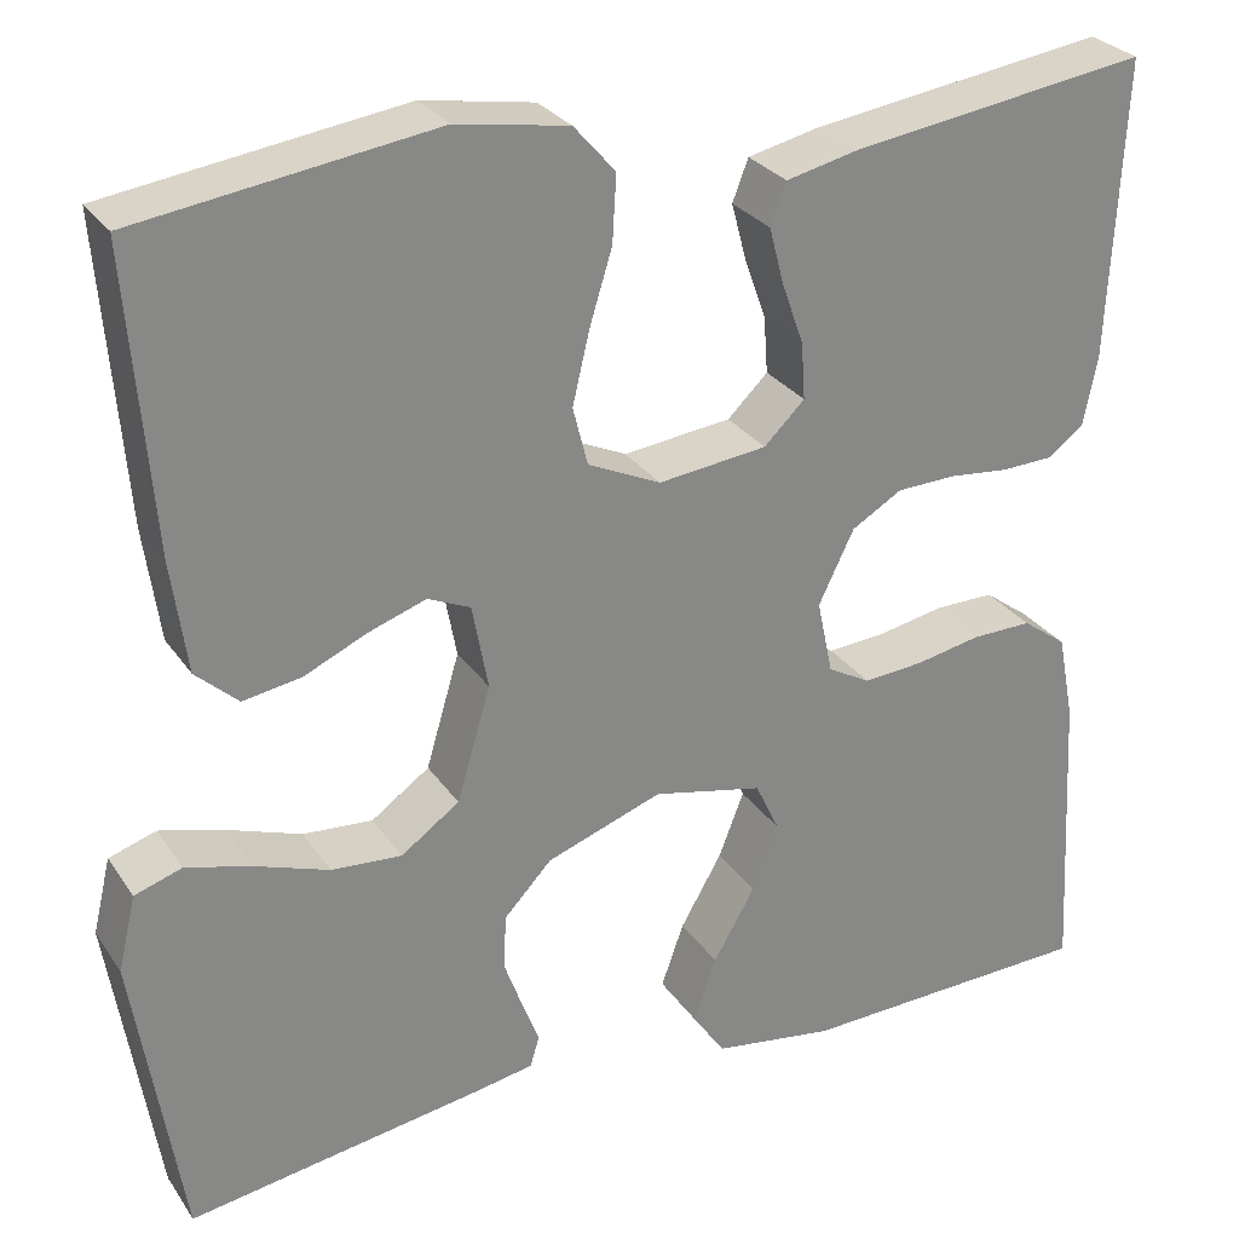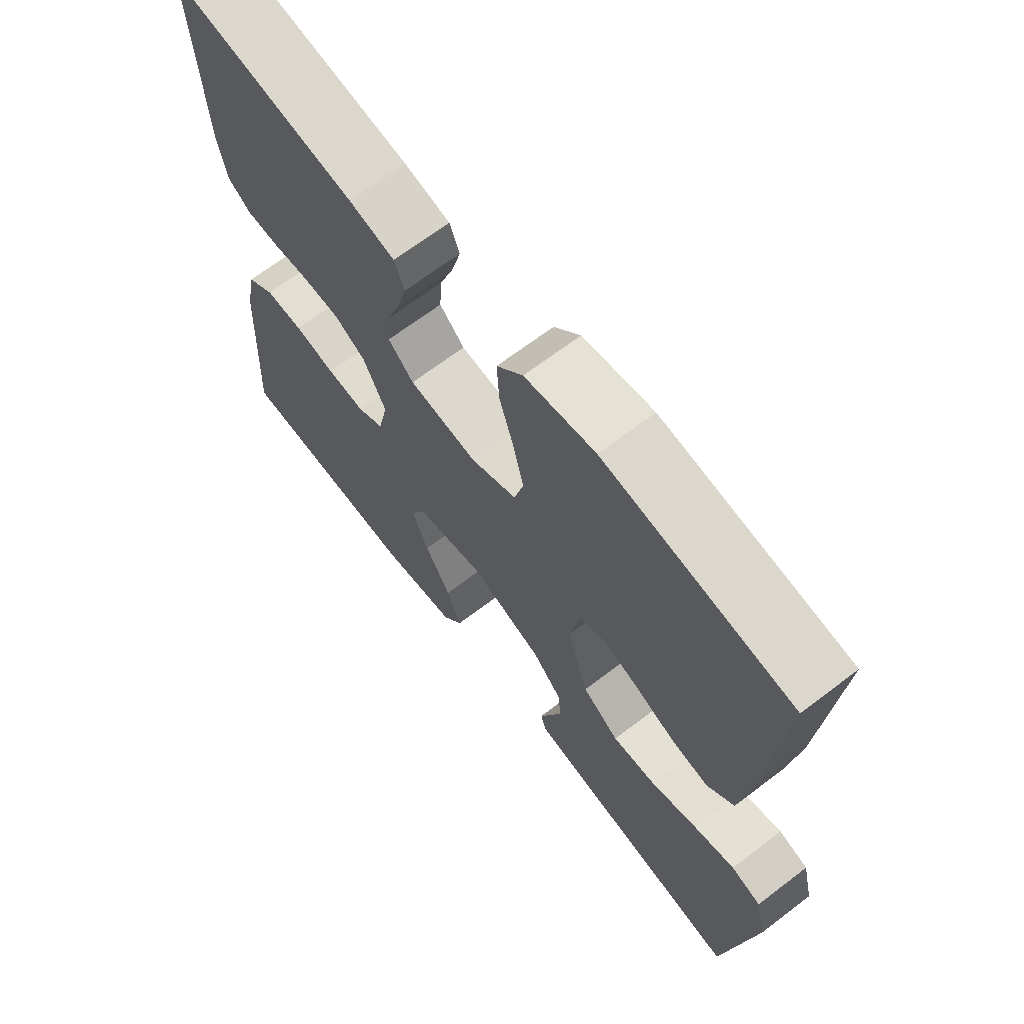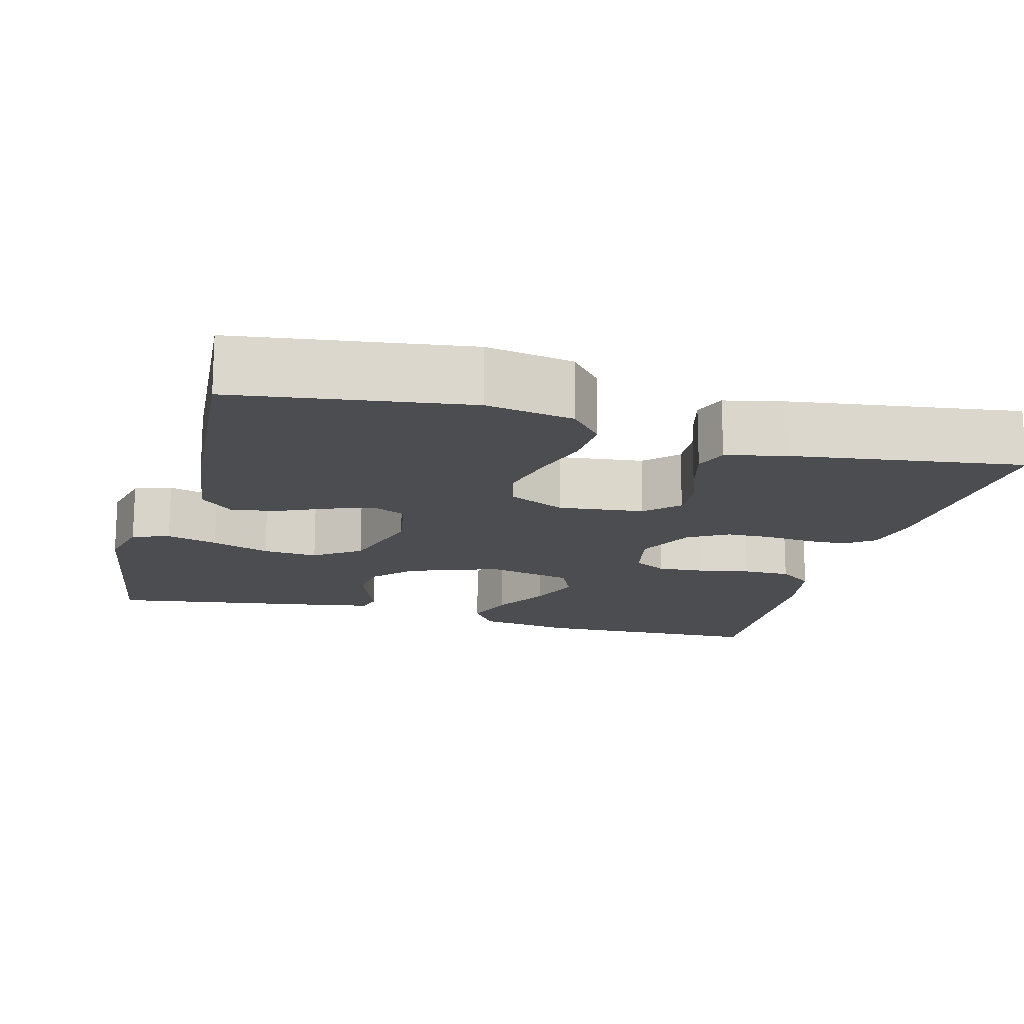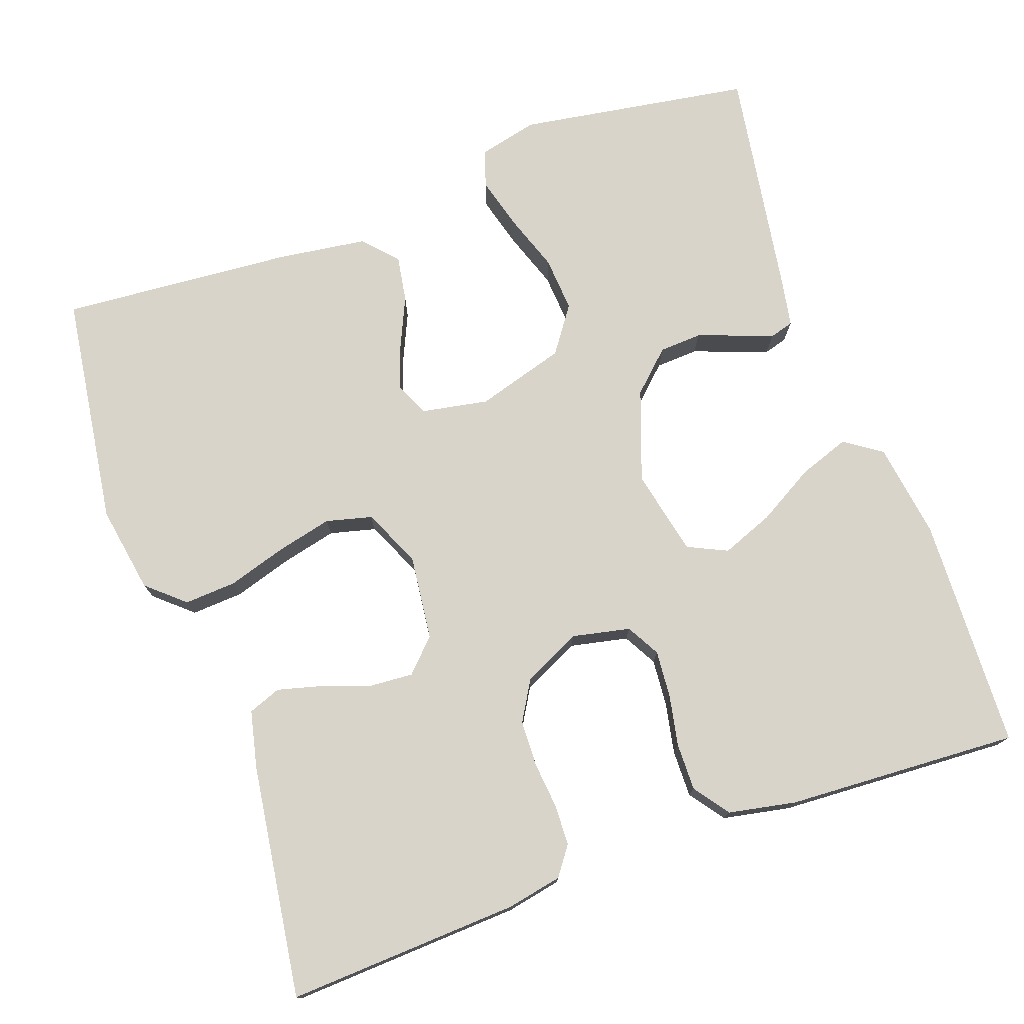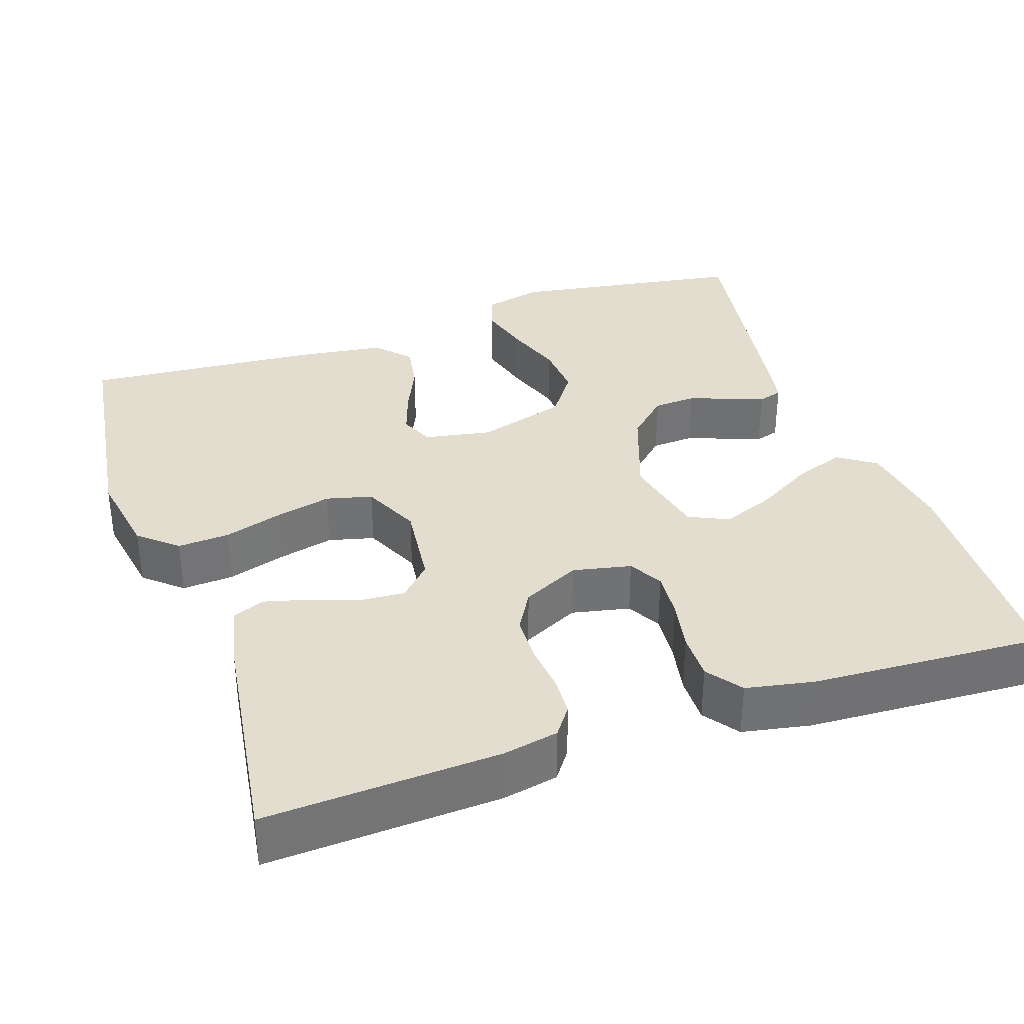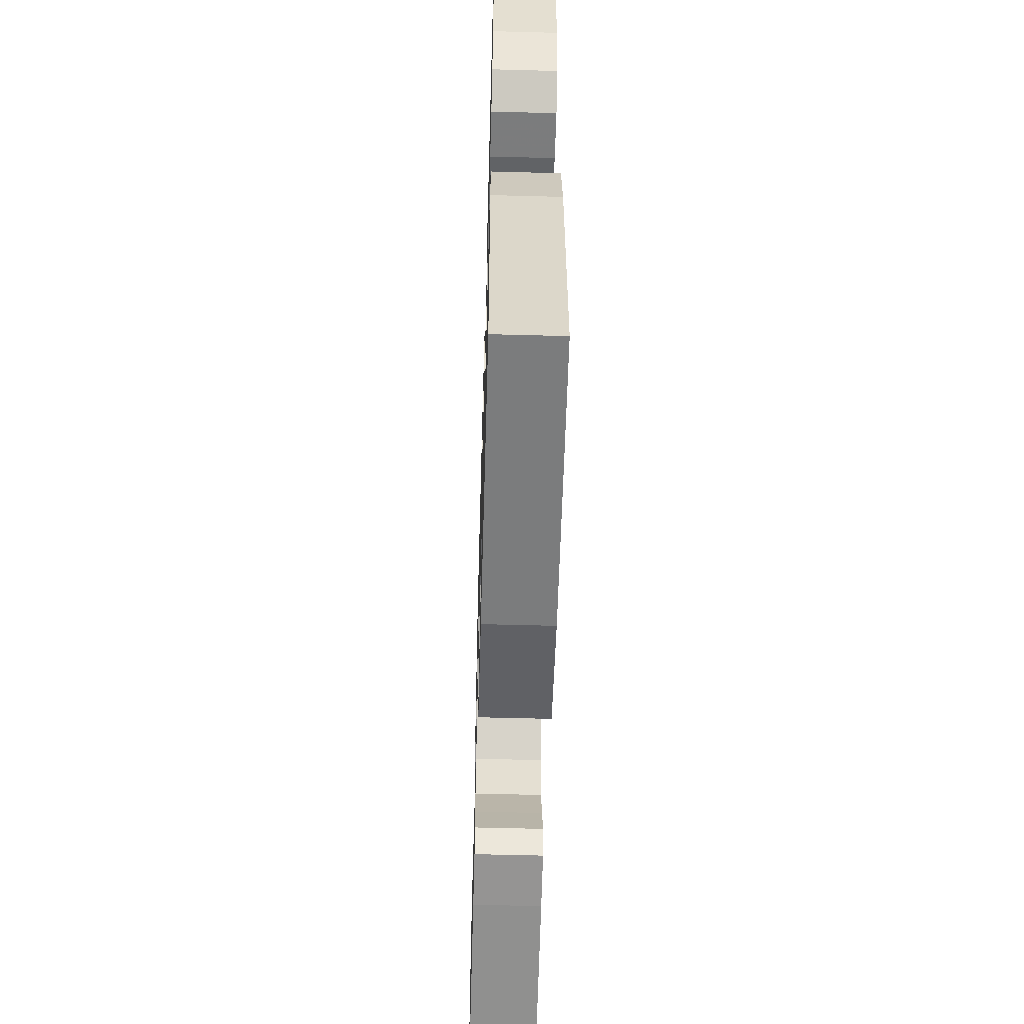
<metadata>
{"format":"obj","ext":"obj","renderer":"f3d","projection":"perspective","resolution":1024,"background":"white","views":[{"elev":28.0,"azim":-27.2,"up":"+Z"},{"elev":67.4,"azim":-127.4,"up":"+Z"},{"elev":-16.1,"azim":-15.2,"up":"+Y"},{"elev":75.7,"azim":70.3,"up":"+Y"},{"elev":34.9,"azim":71.1,"up":"+Y"},{"elev":-56.5,"azim":88.4,"up":"+Z"}]}
</metadata>
<code>
v 0.5 0.07 0.5
v 0.485 0.07 0.2
v 0.471 0.07 0.129
v 0.434 0.07 0.102
v 0.382 0.07 0.1
v 0.322 0.07 0.106
v 0.262 0.07 0.104
v 0.211 0.07 0.074
v 0.175 0.07 0
v 0.191 0.07 -0.075
v 0.234 0.07 -0.099
v 0.295 0.07 -0.094
v 0.361 0.07 -0.081
v 0.422 0.07 -0.08
v 0.467 0.07 -0.113
v 0.484 0.07 -0.2
v 0.5 0.07 -0.5
v 0.2 0.07 -0.511
v 0.077 0.07 -0.493
v 0.044 0.07 -0.445
v 0.067 0.07 -0.38
v 0.109 0.07 -0.307
v 0.135 0.07 -0.24
v 0.111 0.07 -0.189
v 0 0.07 -0.165
v -0.117 0.07 -0.207
v -0.165 0.07 -0.258
v -0.168 0.07 -0.313
v -0.149 0.07 -0.365
v -0.132 0.07 -0.41
v -0.141 0.07 -0.441
v -0.2 0.07 -0.452
v -0.5 0.07 -0.5
v -0.548 0.07 -0.2
v -0.53 0.07 -0.124
v -0.482 0.07 -0.108
v -0.416 0.07 -0.126
v -0.341 0.07 -0.152
v -0.27 0.07 -0.157
v -0.211 0.07 -0.115
v -0.177 0.07 0
v -0.193 0.07 0.086
v -0.236 0.07 0.105
v -0.294 0.07 0.085
v -0.358 0.07 0.056
v -0.417 0.07 0.046
v -0.46 0.07 0.085
v -0.476 0.07 0.2
v -0.5 0.07 0.5
v -0.2 0.07 0.543
v -0.087 0.07 0.524
v -0.045 0.07 0.476
v -0.049 0.07 0.409
v -0.072 0.07 0.334
v -0.089 0.07 0.262
v -0.074 0.07 0.203
v 0 0.07 0.169
v 0.11 0.07 0.182
v 0.151 0.07 0.222
v 0.147 0.07 0.279
v 0.125 0.07 0.341
v 0.11 0.07 0.398
v 0.126 0.07 0.44
v 0.2 0.07 0.457
v 0.5 0 0.5
v 0.485 0 0.2
v 0.471 0 0.129
v 0.434 0 0.102
v 0.382 0 0.1
v 0.322 0 0.106
v 0.262 0 0.104
v 0.211 0 0.074
v 0.175 0 0
v 0.191 0 -0.075
v 0.234 0 -0.099
v 0.295 0 -0.094
v 0.361 0 -0.081
v 0.422 0 -0.08
v 0.467 0 -0.113
v 0.484 0 -0.2
v 0.5 0 -0.5
v 0.2 0 -0.511
v 0.077 0 -0.493
v 0.044 0 -0.445
v 0.067 0 -0.38
v 0.109 0 -0.307
v 0.135 0 -0.24
v 0.111 0 -0.189
v 0 0 -0.165
v -0.117 0 -0.207
v -0.165 0 -0.258
v -0.168 0 -0.313
v -0.149 0 -0.365
v -0.132 0 -0.41
v -0.141 0 -0.441
v -0.2 0 -0.452
v -0.5 0 -0.5
v -0.548 0 -0.2
v -0.53 0 -0.124
v -0.482 0 -0.108
v -0.416 0 -0.126
v -0.341 0 -0.152
v -0.27 0 -0.157
v -0.211 0 -0.115
v -0.177 0 0
v -0.193 0 0.086
v -0.236 0 0.105
v -0.294 0 0.085
v -0.358 0 0.056
v -0.417 0 0.046
v -0.46 0 0.085
v -0.476 0 0.2
v -0.5 0 0.5
v -0.2 0 0.543
v -0.087 0 0.524
v -0.045 0 0.476
v -0.049 0 0.409
v -0.072 0 0.334
v -0.089 0 0.262
v -0.074 0 0.203
v 0 0 0.169
v 0.11 0 0.182
v 0.151 0 0.222
v 0.147 0 0.279
v 0.125 0 0.341
v 0.11 0 0.398
v 0.126 0 0.44
v 0.2 0 0.457
f 60 61 62 63
f 60 63 64 1
f 51 52 53 54
f 51 54 55
f 50 51 55
f 49 50 55 56
f 47 48 49 56
f 44 45 46 47
f 43 44 47 56
f 35 36 37 38
f 33 34 35 38
f 33 38 39
f 32 33 39 40
f 29 30 31 32
f 28 29 32
f 27 28 32 40
f 19 20 21 22
f 19 22 23
f 18 19 23
f 17 18 23
f 16 17 23 24
f 12 13 14 15
f 11 12 15 16
f 3 4 5 6
f 3 6 7
f 2 3 7
f 59 60 1 2
f 58 59 2 7
f 57 58 7 8
f 42 43 56 57
f 41 42 57 8
f 26 27 40 41
f 25 26 41 8
f 11 16 24 25
f 10 11 25
f 9 10 25
f 8 9 25
f 127 126 125 124
f 65 128 127 124
f 118 117 116 115
f 119 118 115
f 119 115 114
f 120 119 114 113
f 120 113 112 111
f 111 110 109 108
f 120 111 108 107
f 102 101 100 99
f 102 99 98 97
f 103 102 97
f 104 103 97 96
f 96 95 94 93
f 96 93 92
f 104 96 92 91
f 86 85 84 83
f 87 86 83
f 87 83 82
f 87 82 81
f 88 87 81 80
f 79 78 77 76
f 80 79 76 75
f 70 69 68 67
f 71 70 67
f 71 67 66
f 66 65 124 123
f 71 66 123 122
f 72 71 122 121
f 121 120 107 106
f 72 121 106 105
f 105 104 91 90
f 72 105 90 89
f 89 88 80 75
f 89 75 74
f 89 74 73
f 89 73 72
f 1 65 66 2
f 2 66 67 3
f 3 67 68 4
f 4 68 69 5
f 5 69 70 6
f 6 70 71 7
f 7 71 72 8
f 8 72 73 9
f 9 73 74 10
f 10 74 75 11
f 11 75 76 12
f 12 76 77 13
f 13 77 78 14
f 14 78 79 15
f 15 79 80 16
f 16 80 81 17
f 17 81 82 18
f 18 82 83 19
f 19 83 84 20
f 20 84 85 21
f 21 85 86 22
f 22 86 87 23
f 23 87 88 24
f 24 88 89 25
f 25 89 90 26
f 26 90 91 27
f 27 91 92 28
f 28 92 93 29
f 29 93 94 30
f 30 94 95 31
f 31 95 96 32
f 32 96 97 33
f 33 97 98 34
f 34 98 99 35
f 35 99 100 36
f 36 100 101 37
f 37 101 102 38
f 38 102 103 39
f 39 103 104 40
f 40 104 105 41
f 41 105 106 42
f 42 106 107 43
f 43 107 108 44
f 44 108 109 45
f 45 109 110 46
f 46 110 111 47
f 47 111 112 48
f 48 112 113 49
f 49 113 114 50
f 50 114 115 51
f 51 115 116 52
f 52 116 117 53
f 53 117 118 54
f 54 118 119 55
f 55 119 120 56
f 56 120 121 57
f 57 121 122 58
f 58 122 123 59
f 59 123 124 60
f 60 124 125 61
f 61 125 126 62
f 62 126 127 63
f 63 127 128 64
f 64 128 65 1

</code>
